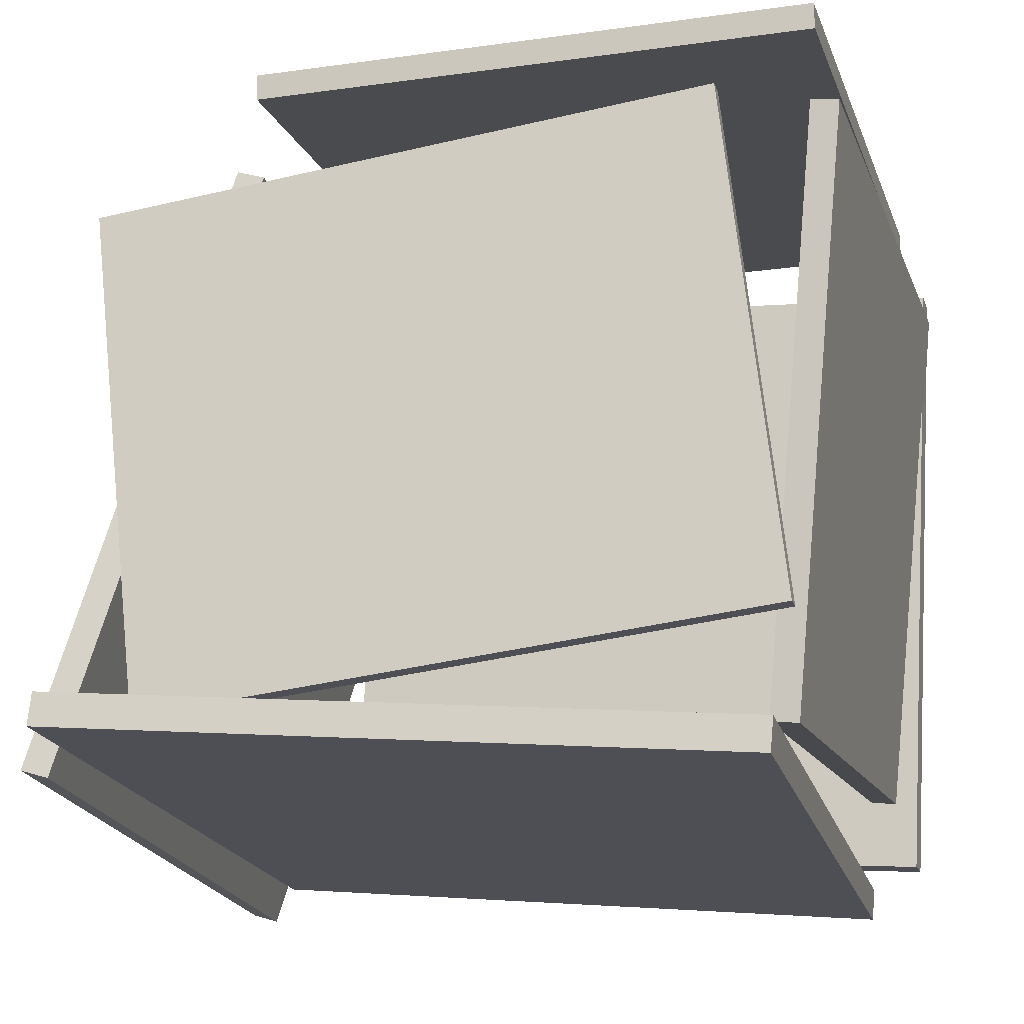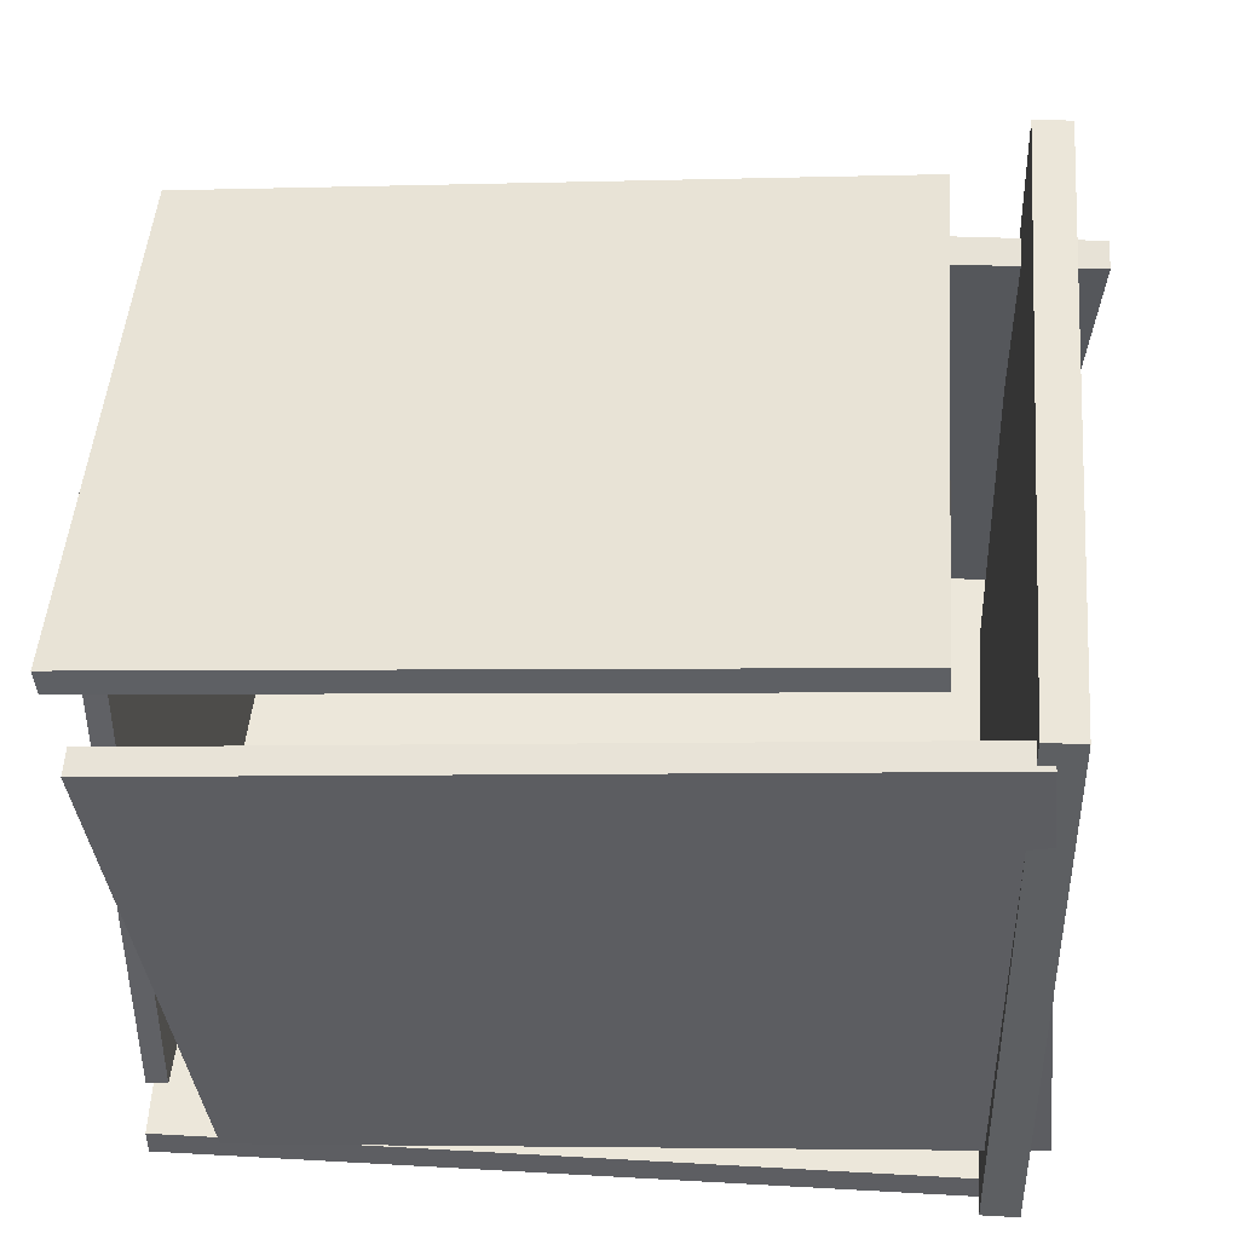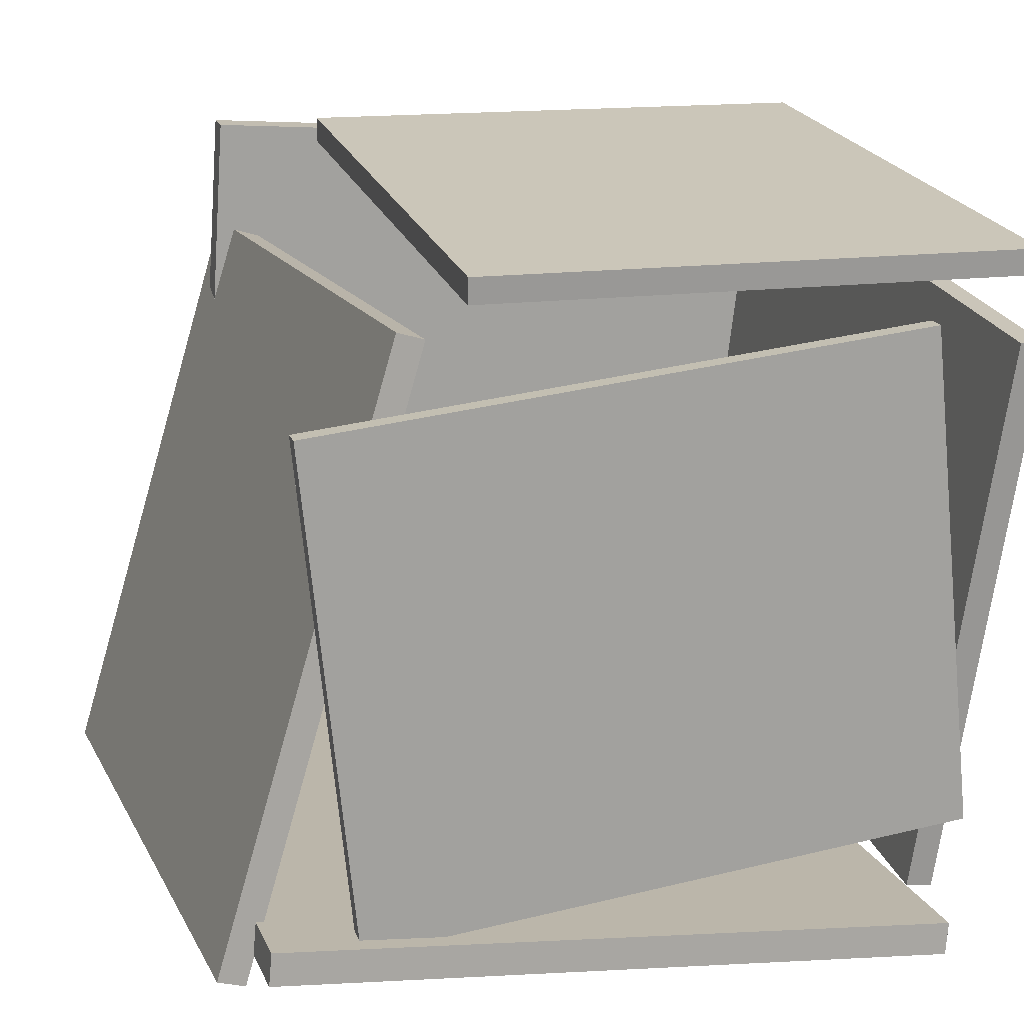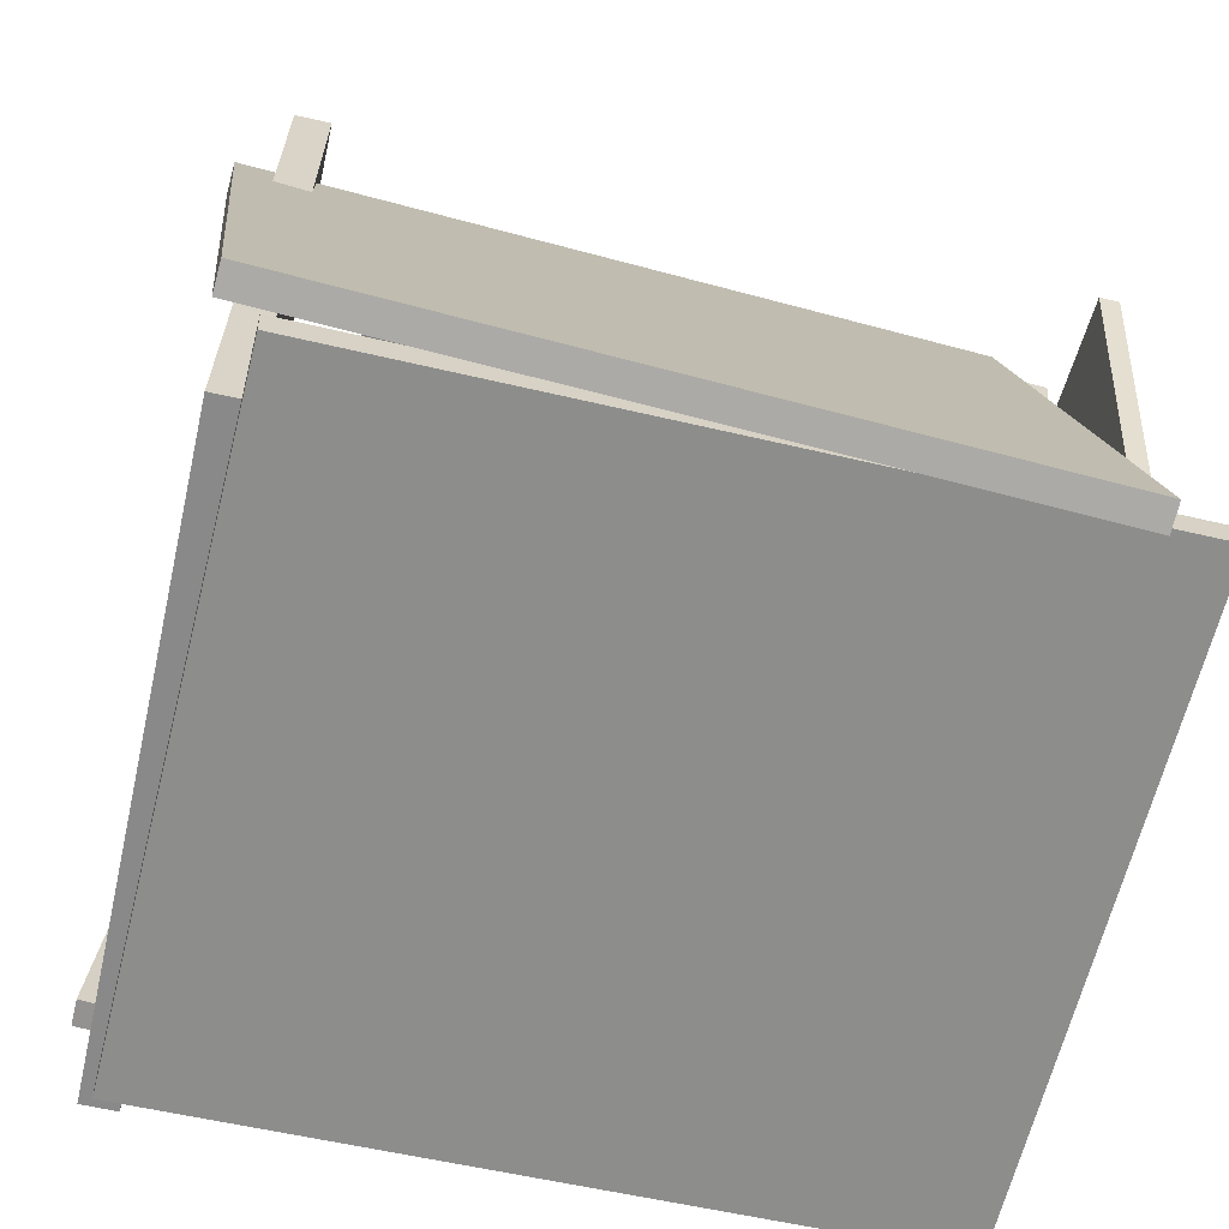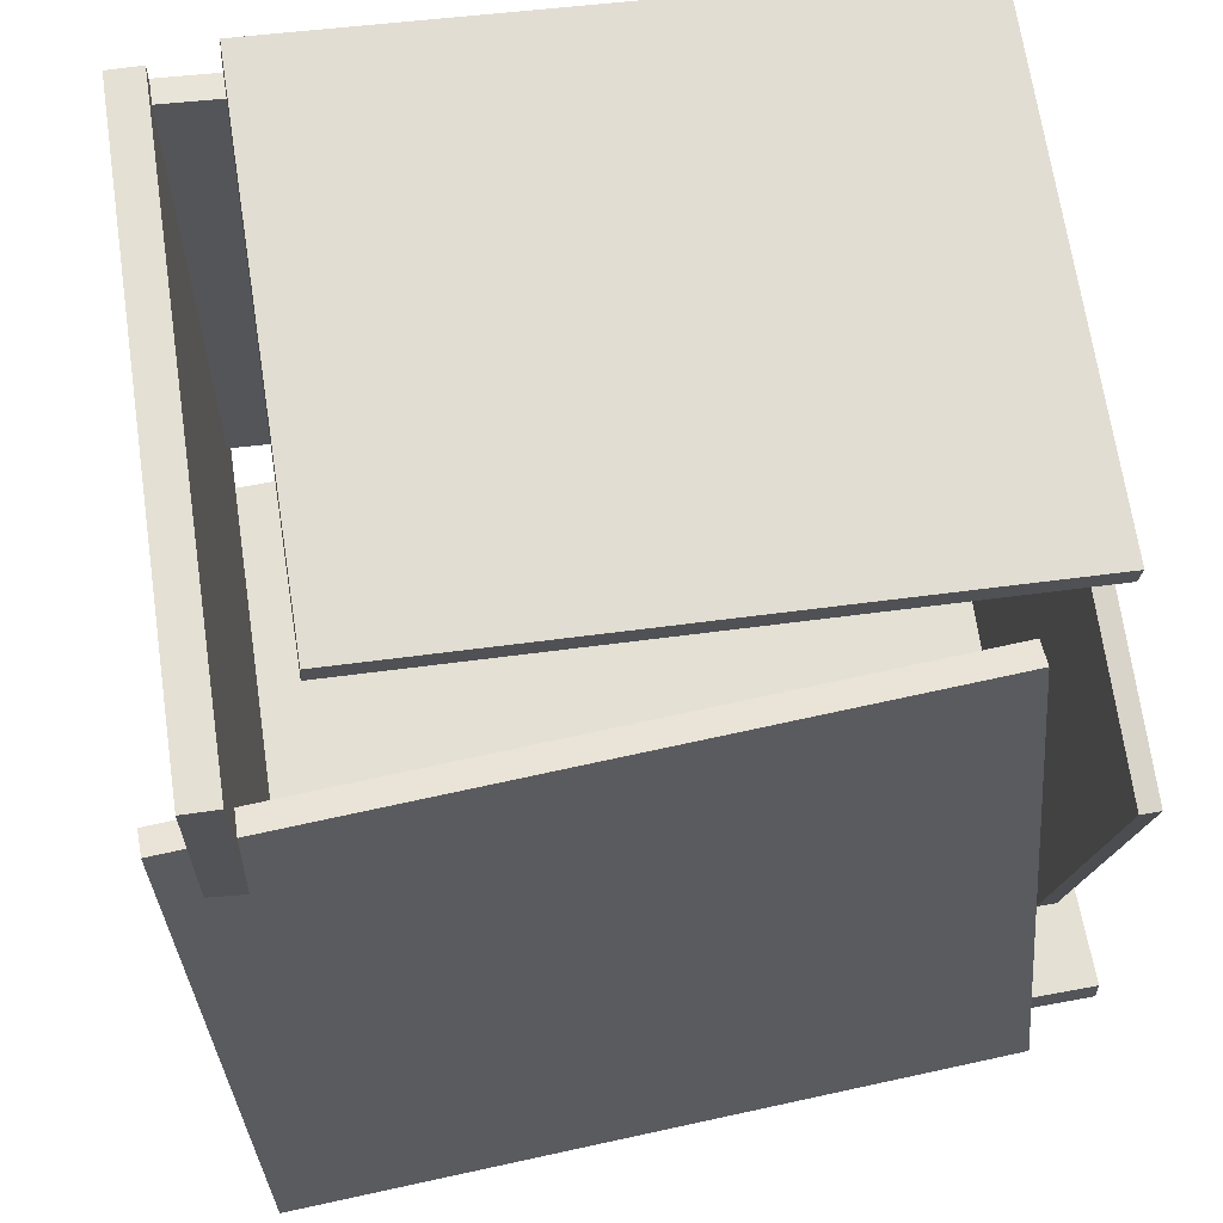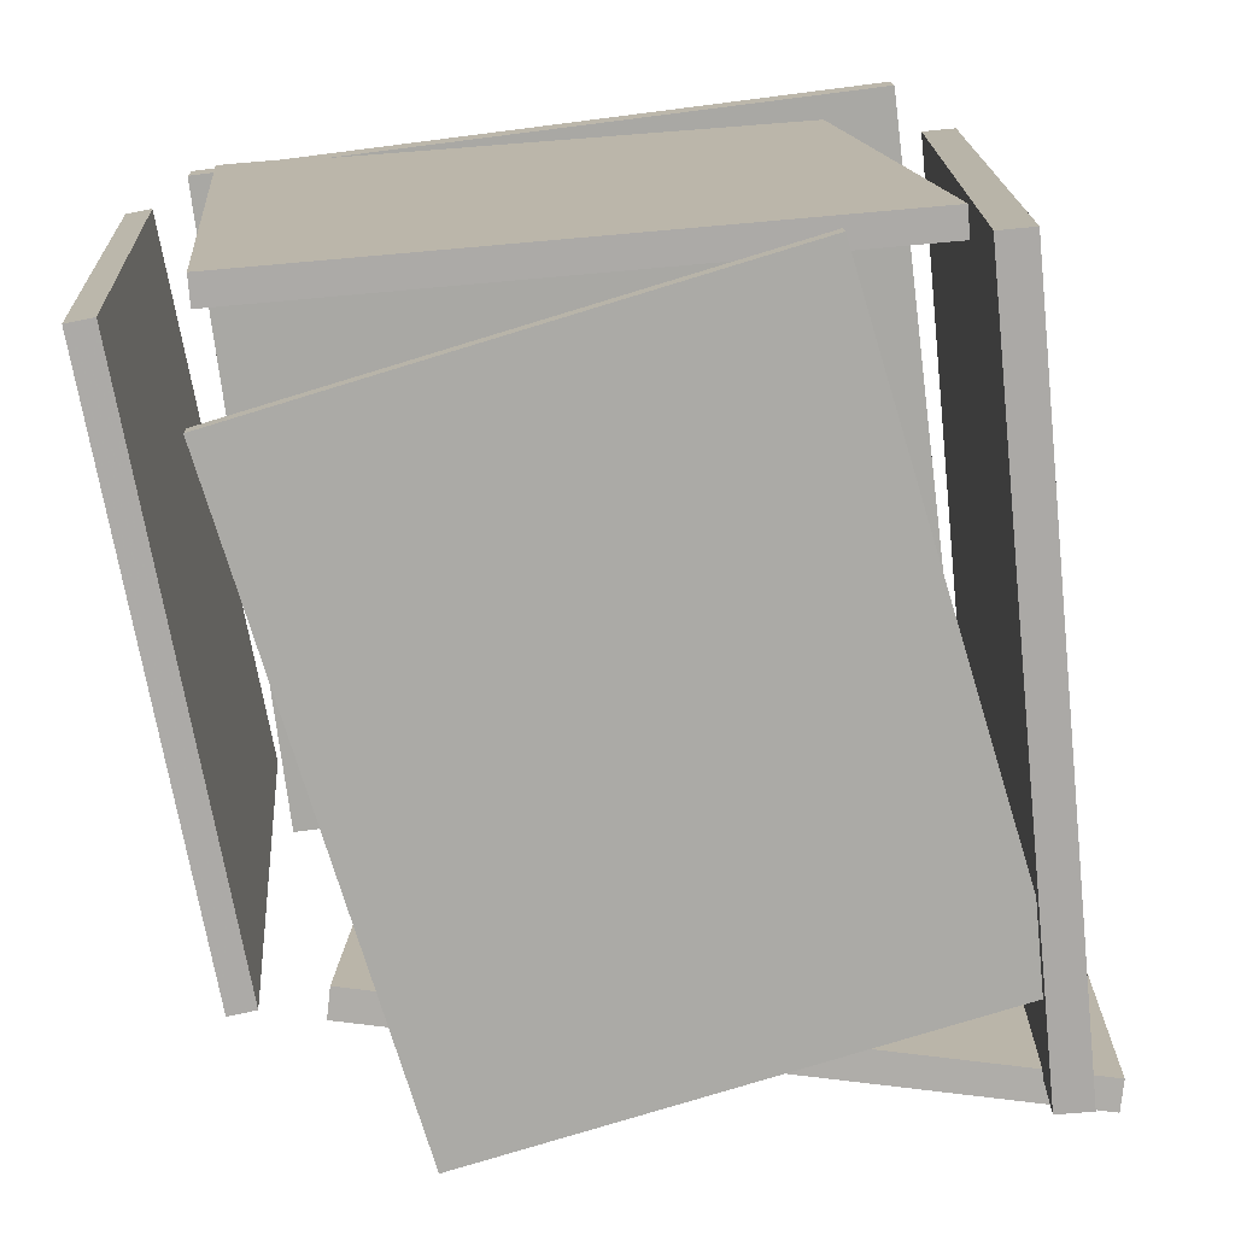
<metadata>
{"format":"obj","ext":"obj","renderer":"f3d","projection":"perspective","resolution":1024,"background":"white","views":[{"elev":-18.4,"azim":14.8,"up":"+Z"},{"elev":46.5,"azim":93.6,"up":"+Z"},{"elev":16.3,"azim":-16.1,"up":"+Z"},{"elev":-59.4,"azim":-103.5,"up":"+Z"},{"elev":70.0,"azim":-99.3,"up":"+Z"},{"elev":-75.3,"azim":100.8,"up":"+Y"}]}
</metadata>
<code>
v -0.4766 -0.5167 -0.4194
v -0.4909 0.465 -0.4433
v 0.4 -0.5059 -0.5007
v 0.3857 0.4758 -0.5245
v -0.4727 -0.5156 -0.3771
v -0.487 0.4661 -0.401
v 0.4039 -0.5048 -0.4584
v 0.3896 0.4769 -0.4823
f 1.0 7.0 5.0
f 1.0 3.0 7.0
f 1.0 4.0 3.0
f 1.0 2.0 4.0
f 3.0 8.0 7.0
f 3.0 4.0 8.0
f 5.0 7.0 8.0
f 5.0 8.0 6.0
f 1.0 5.0 6.0
f 1.0 6.0 2.0
f 2.0 6.0 8.0
f 2.0 8.0 4.0
v -0.4281 -0.499 0.2361
v -0.4283 -0.4734 0.2365
v -0.3587 -0.4882 -0.4092
v -0.3589 -0.4627 -0.4088
v 0.3567 -0.4966 0.3205
v 0.3566 -0.4711 0.3209
v 0.4261 -0.4859 -0.3248
v 0.426 -0.4604 -0.3244
f 9.0 15.0 13.0
f 9.0 11.0 15.0
f 9.0 12.0 11.0
f 9.0 10.0 12.0
f 11.0 16.0 15.0
f 11.0 12.0 16.0
f 13.0 15.0 16.0
f 13.0 16.0 14.0
f 9.0 13.0 14.0
f 9.0 14.0 10.0
f 10.0 14.0 16.0
f 10.0 16.0 12.0
v 0.3962 0.5168 -0.3543
v 0.3853 -0.4148 -0.4431
v 0.4799 0.446 0.378
v 0.469 -0.4857 0.2892
v 0.4308 0.5167 -0.3582
v 0.4199 -0.4149 -0.4471
v 0.5145 0.4459 0.3741
v 0.5036 -0.4857 0.2852
f 17.0 23.0 21.0
f 17.0 19.0 23.0
f 17.0 20.0 19.0
f 17.0 18.0 20.0
f 19.0 24.0 23.0
f 19.0 20.0 24.0
f 21.0 23.0 24.0
f 21.0 24.0 22.0
f 17.0 21.0 22.0
f 17.0 22.0 18.0
f 18.0 22.0 24.0
f 18.0 24.0 20.0
v 0.4545 0.4457 -0.4568
v 0.4552 0.4919 -0.4559
v 0.5099 0.427 0.4078
v 0.5106 0.4732 0.4087
v -0.395 0.4571 -0.4021
v -0.3944 0.5032 -0.4012
v -0.3396 0.4384 0.4625
v -0.3389 0.4845 0.4634
f 25.0 31.0 29.0
f 25.0 27.0 31.0
f 25.0 28.0 27.0
f 25.0 26.0 28.0
f 27.0 32.0 31.0
f 27.0 28.0 32.0
f 29.0 31.0 32.0
f 29.0 32.0 30.0
f 25.0 29.0 30.0
f 25.0 30.0 26.0
f 26.0 30.0 32.0
f 26.0 32.0 28.0
v -0.2177 0.3501 0.4468
v -0.2248 -0.4937 0.3771
v -0.2176 0.3474 0.4794
v -0.2247 -0.4964 0.4097
v 0.4871 0.3444 0.4447
v 0.4801 -0.4994 0.375
v 0.4872 0.3417 0.4772
v 0.4801 -0.5021 0.4075
f 33.0 39.0 37.0
f 33.0 35.0 39.0
f 33.0 36.0 35.0
f 33.0 34.0 36.0
f 35.0 40.0 39.0
f 35.0 36.0 40.0
f 37.0 39.0 40.0
f 37.0 40.0 38.0
f 33.0 37.0 38.0
f 33.0 38.0 34.0
f 34.0 38.0 40.0
f 34.0 40.0 36.0
v -0.4887 -0.4256 -0.4611
v -0.5241 -0.4271 -0.4502
v -0.5332 0.5106 -0.4833
v -0.5686 0.5092 -0.4724
v -0.2493 -0.3958 0.3186
v -0.2846 -0.3972 0.3295
v -0.2937 0.5405 0.2964
v -0.3291 0.5391 0.3073
f 41.0 47.0 45.0
f 41.0 43.0 47.0
f 41.0 44.0 43.0
f 41.0 42.0 44.0
f 43.0 48.0 47.0
f 43.0 44.0 48.0
f 45.0 47.0 48.0
f 45.0 48.0 46.0
f 41.0 45.0 46.0
f 41.0 46.0 42.0
f 42.0 46.0 48.0
f 42.0 48.0 44.0

</code>
